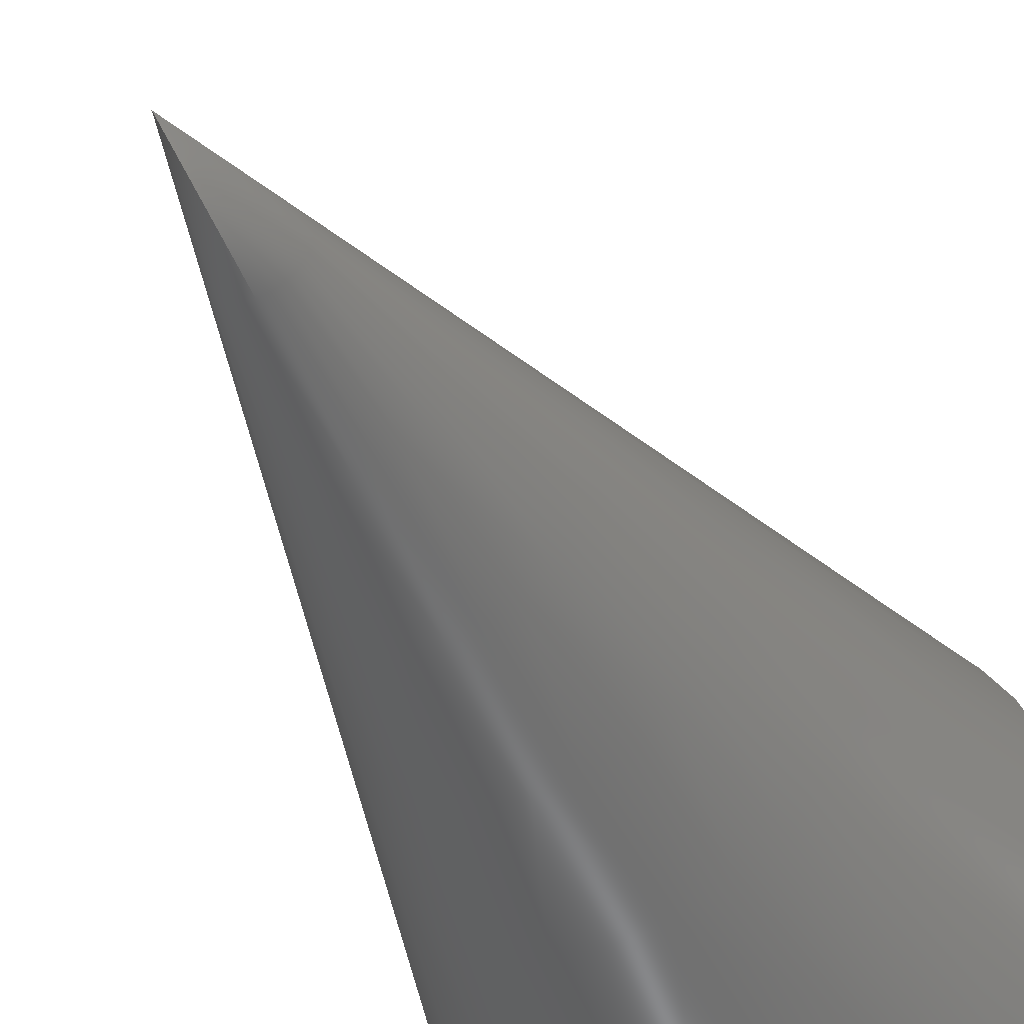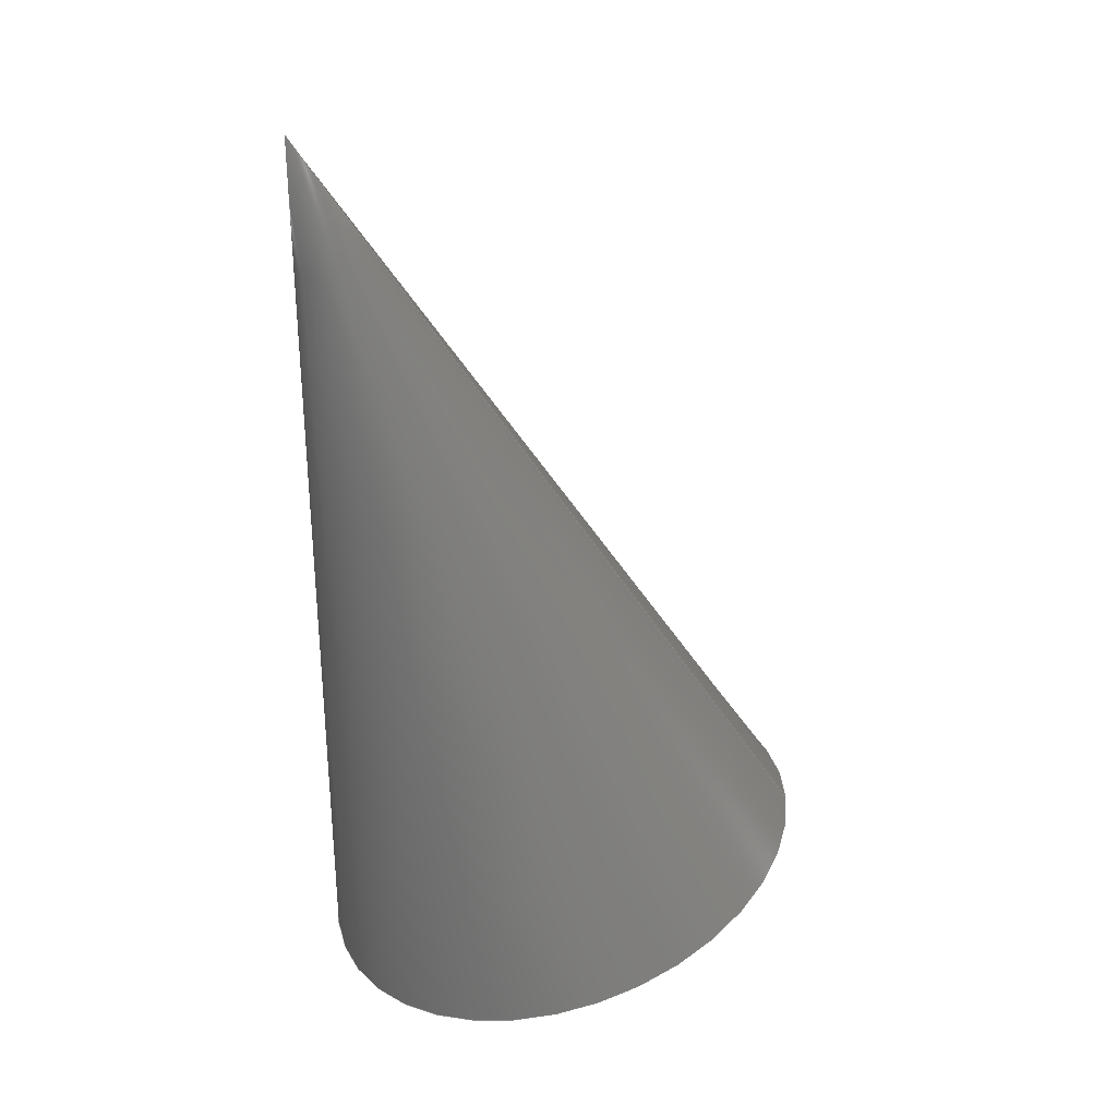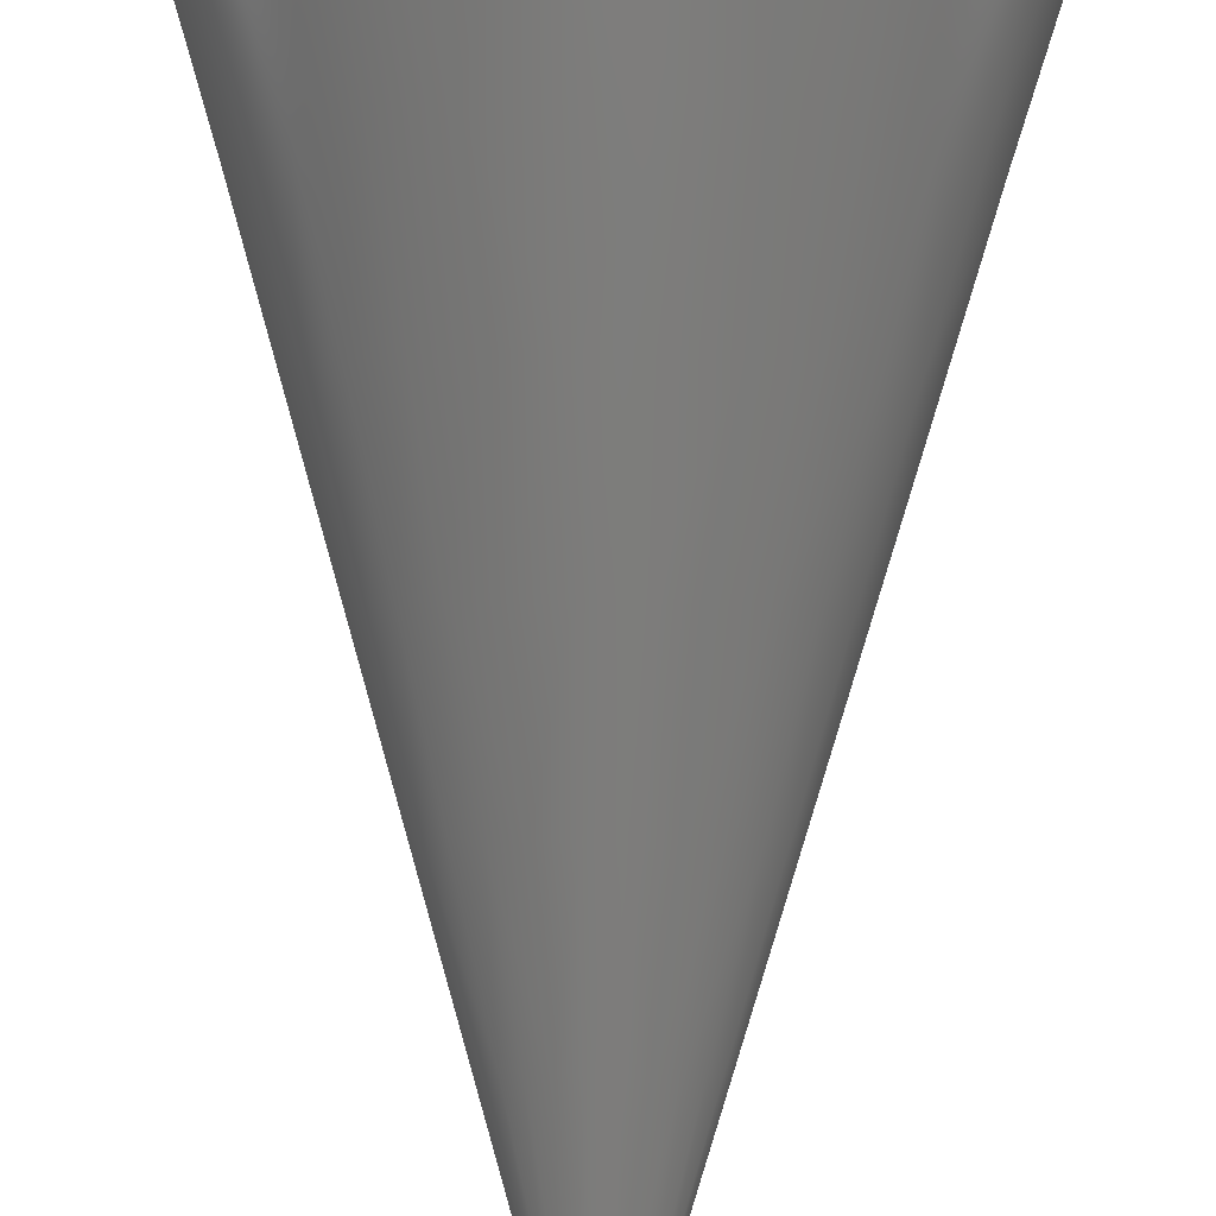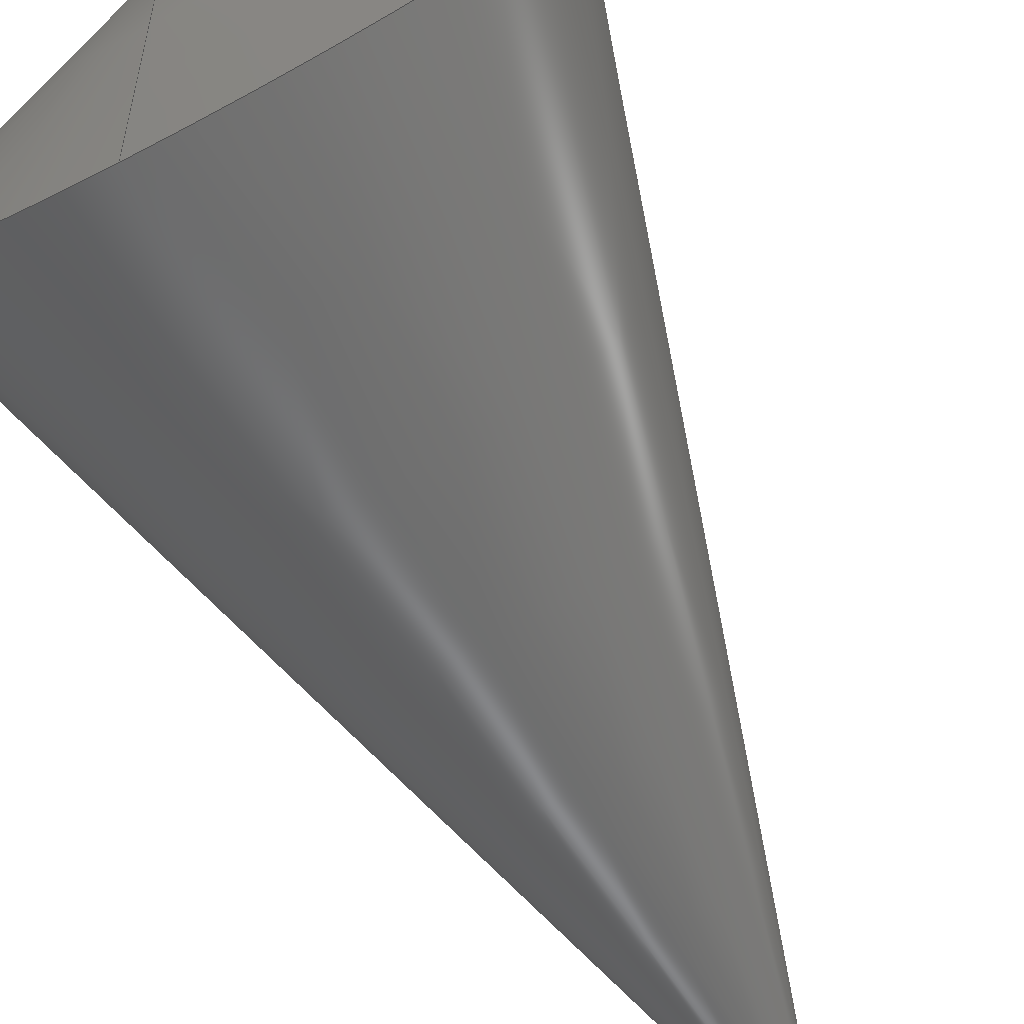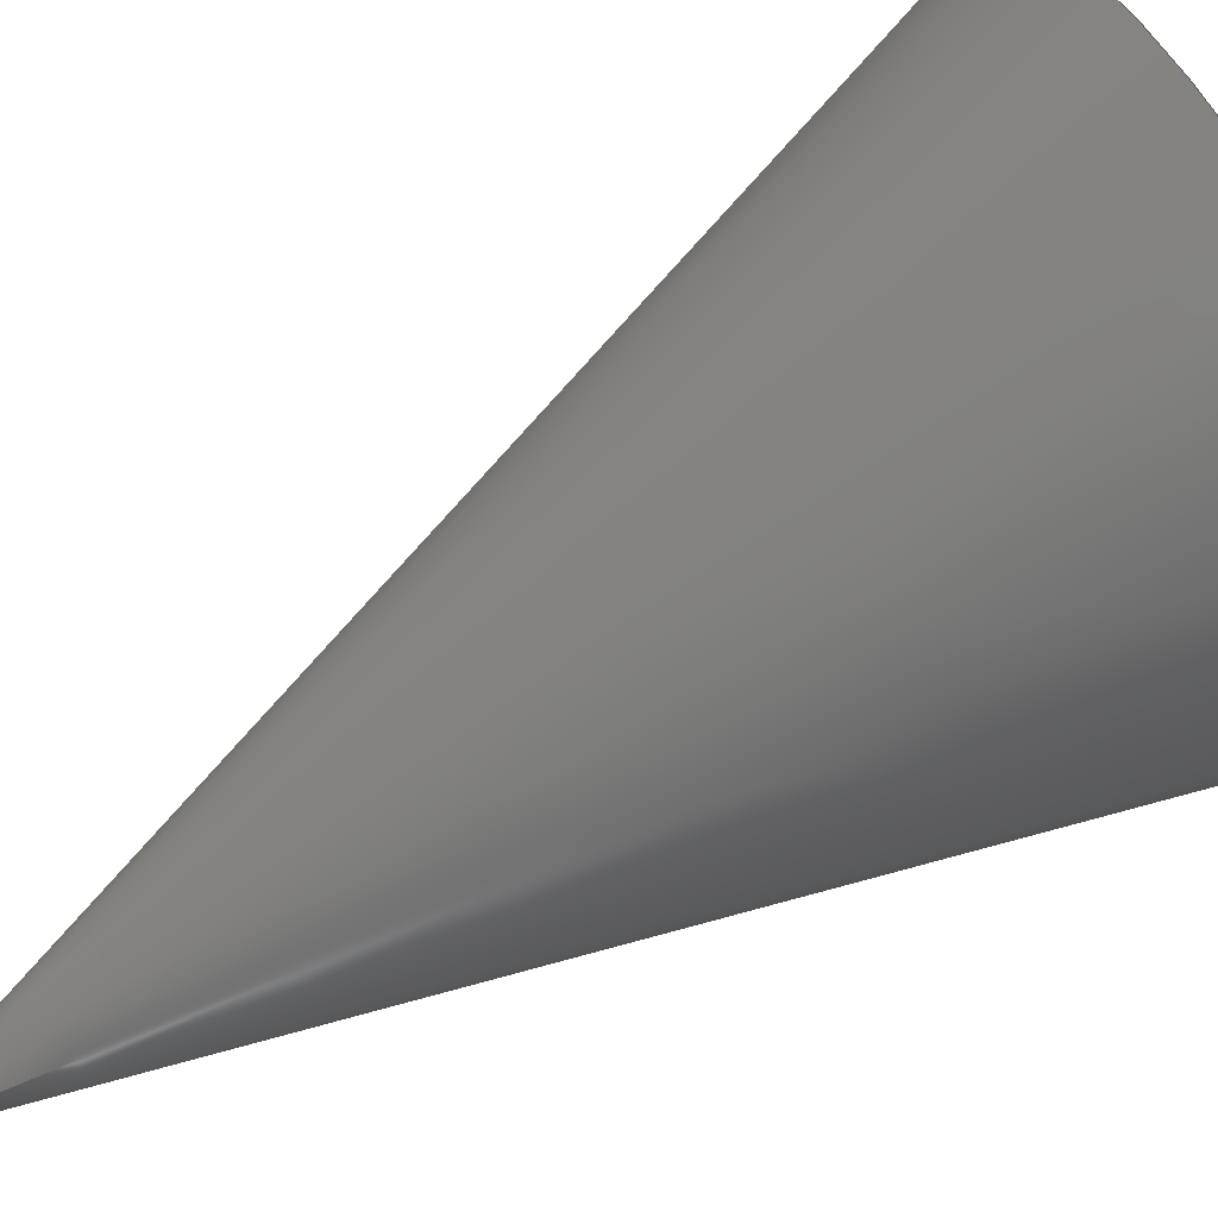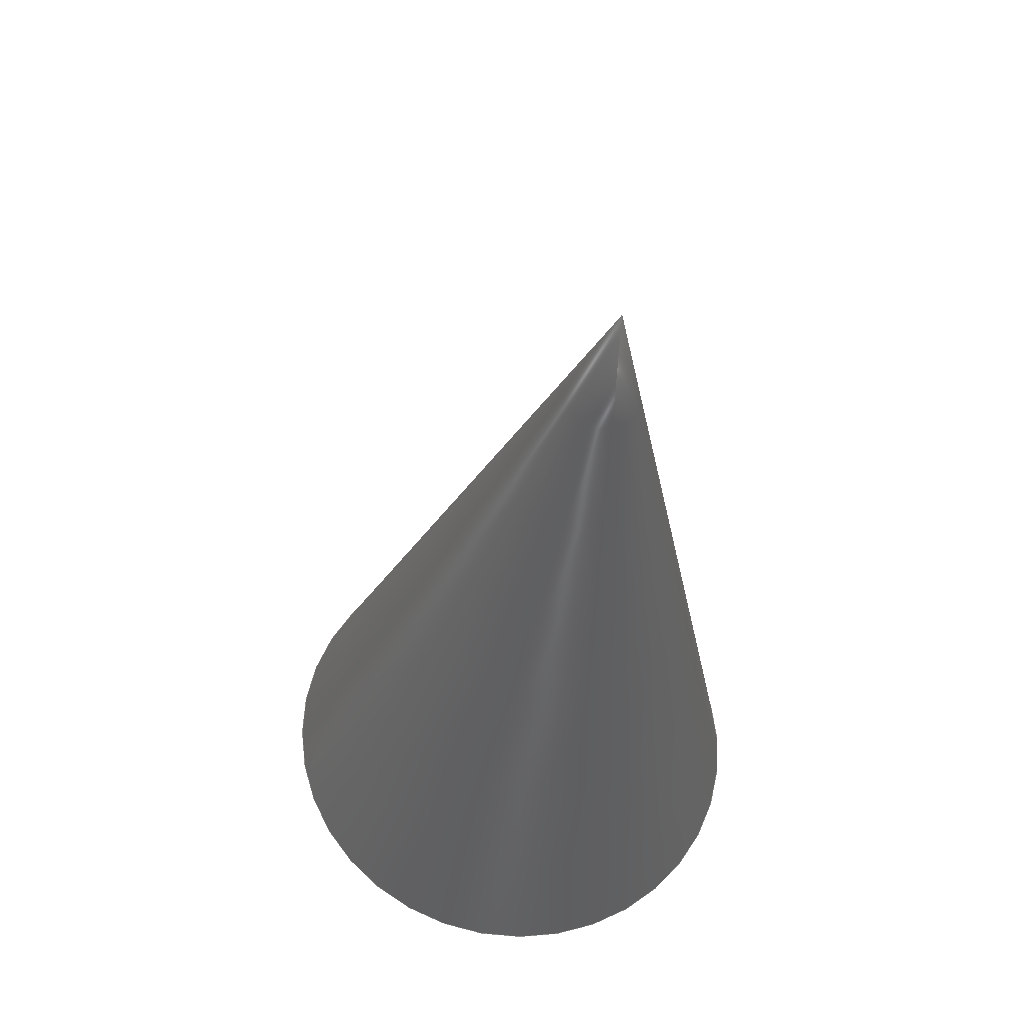
<metadata>
{"format":"step","ext":"step","renderer":"f3d","projection":"perspective","resolution":1024,"background":"white","views":[{"elev":-59.5,"azim":26.4,"up":"+Y"},{"elev":33.2,"azim":90.6,"up":"+Z"},{"elev":-76.3,"azim":179.2,"up":"+Y"},{"elev":-56.5,"azim":-151.1,"up":"+Y"},{"elev":-64.4,"azim":117.1,"up":"+Y"},{"elev":43.7,"azim":-22.8,"up":"+Z"}]}
</metadata>
<code>
ISO-10303-21;
DATA;
#1=PROPERTY_DEFINITION_REPRESENTATION(#5,#3);
#2=PROPERTY_DEFINITION_REPRESENTATION(#6,#4);
#3=REPRESENTATION('',(#7),#62);
#4=REPRESENTATION('',(#8),#62);
#5=PROPERTY_DEFINITION('pmi validation property','',#67);
#6=PROPERTY_DEFINITION('pmi validation property','',#67);
#7=VALUE_REPRESENTATION_ITEM('number of annotations',COUNT_MEASURE(0));
#8=VALUE_REPRESENTATION_ITEM('number of views',COUNT_MEASURE(0));
#9=SHAPE_REPRESENTATION_RELATIONSHIP('','',#41,#10);
#10=ADVANCED_BREP_SHAPE_REPRESENTATION('',(#39),#62);
#11=ORIENTED_EDGE('',*,*,#13,.T.);
#12=ORIENTED_EDGE('',*,*,#13,.F.);
#13=EDGE_CURVE('',#18,#18,#14,.T.);
#14=CIRCLE('',#44,0.01192);
#15=EDGE_LOOP('',(#11));
#16=EDGE_LOOP('',(#12));
#17=VERTEX_POINT('',#56);
#18=VERTEX_POINT('',#58);
#19=VERTEX_POINT('',#60);
#20=VERTEX_LOOP('',#17);
#21=VERTEX_LOOP('',#19);
#22=FACE_BOUND('',#20,.T.);
#23=FACE_BOUND('',#15,.T.);
#24=FACE_BOUND('',#16,.T.);
#25=FACE_BOUND('',#21,.T.);
#26=CONICAL_SURFACE('',#43,0.01192,0.2874);
#27=CONICAL_SURFACE('',#45,0,1.283);
#28=ADVANCED_FACE('',(#22,#23),#26,.T.);
#29=ADVANCED_FACE('',(#24,#25),#27,.T.);
#30=CLOSED_SHELL('',(#28,#29));
#31=STYLED_ITEM('',(#32),#39);
#32=PRESENTATION_STYLE_ASSIGNMENT((#33));
#33=SURFACE_STYLE_USAGE(.BOTH.,#34);
#34=SURFACE_SIDE_STYLE('',(#35));
#35=SURFACE_STYLE_FILL_AREA(#36);
#36=FILL_AREA_STYLE('',(#37));
#37=FILL_AREA_STYLE_COLOUR('',#38);
#38=COLOUR_RGB('',0.6157,0.8118,0.9294);
#39=MANIFOLD_SOLID_BREP('Part 1',#30);
#40=SHAPE_DEFINITION_REPRESENTATION(#67,#41);
#41=SHAPE_REPRESENTATION('Part 1',(#42),#62);
#42=AXIS2_PLACEMENT_3D('',#54,#46,#47);
#43=AXIS2_PLACEMENT_3D('',#55,#48,#49);
#44=AXIS2_PLACEMENT_3D('',#57,#50,#51);
#45=AXIS2_PLACEMENT_3D('',#59,#52,#53);
#46=DIRECTION('',(0,0,1));
#47=DIRECTION('',(1,0,0));
#48=DIRECTION('',(0,0.2834,-0.959));
#49=DIRECTION('',(0,0.959,0.2834));
#50=DIRECTION('',(0,-0.2834,0.959));
#51=DIRECTION('',(0,-0.959,-0.2834));
#52=DIRECTION('',(0,-0.2834,0.959));
#53=DIRECTION('',(0,-0.959,-0.2834));
#54=CARTESIAN_POINT('',(0,0,0));
#55=CARTESIAN_POINT('',(0,0.01143,0.003378));
#56=CARTESIAN_POINT('',(0,0,0.04205));
#57=CARTESIAN_POINT('',(0,0.01143,0.003378));
#58=CARTESIAN_POINT('',(0,-2.429e-17,-2.168e-18));
#59=CARTESIAN_POINT('',(0,0.01243,0));
#60=CARTESIAN_POINT('',(0,0.01243,0));
#61=MECHANICAL_DESIGN_GEOMETRIC_PRESENTATION_REPRESENTATION('',(#31),#62);
#62=(
GEOMETRIC_REPRESENTATION_CONTEXT(3)
GLOBAL_UNCERTAINTY_ASSIGNED_CONTEXT((#63))
GLOBAL_UNIT_ASSIGNED_CONTEXT((#66,#65,#64))
REPRESENTATION_CONTEXT('Part 1','TOP_LEVEL_ASSEMBLY_PART')
);
#63=UNCERTAINTY_MEASURE_WITH_UNIT(LENGTH_MEASURE(5e-06),#66,
'DISTANCE_ACCURACY_VALUE','Maximum Tolerance applied to model');
#64=(
NAMED_UNIT(*)
SI_UNIT($,.STERADIAN.)
SOLID_ANGLE_UNIT()
);
#65=(
NAMED_UNIT(*)
PLANE_ANGLE_UNIT()
SI_UNIT($,.RADIAN.)
);
#66=(
LENGTH_UNIT()
NAMED_UNIT(*)
SI_UNIT($,.METRE.)
);
#67=PRODUCT_DEFINITION_SHAPE('','',#68);
#68=PRODUCT_DEFINITION('','',#70,#69);
#69=PRODUCT_DEFINITION_CONTEXT('',#76,'design');
#70=PRODUCT_DEFINITION_FORMATION_WITH_SPECIFIED_SOURCE('','',#72,
 .NOT_KNOWN.);
#71=PRODUCT_RELATED_PRODUCT_CATEGORY('','',(#72));
#72=PRODUCT('Part 1','Part 1','Part 1',(#74));
#73=PRODUCT_CATEGORY('','');
#74=PRODUCT_CONTEXT('',#76,'mechanical');
#75=APPLICATION_PROTOCOL_DEFINITION('international standard',
'automotive_design',2010,#76);
#76=APPLICATION_CONTEXT(
'core data for automotive mechanical design processes');
ENDSEC;
END-ISO-10303-21;

</code>
